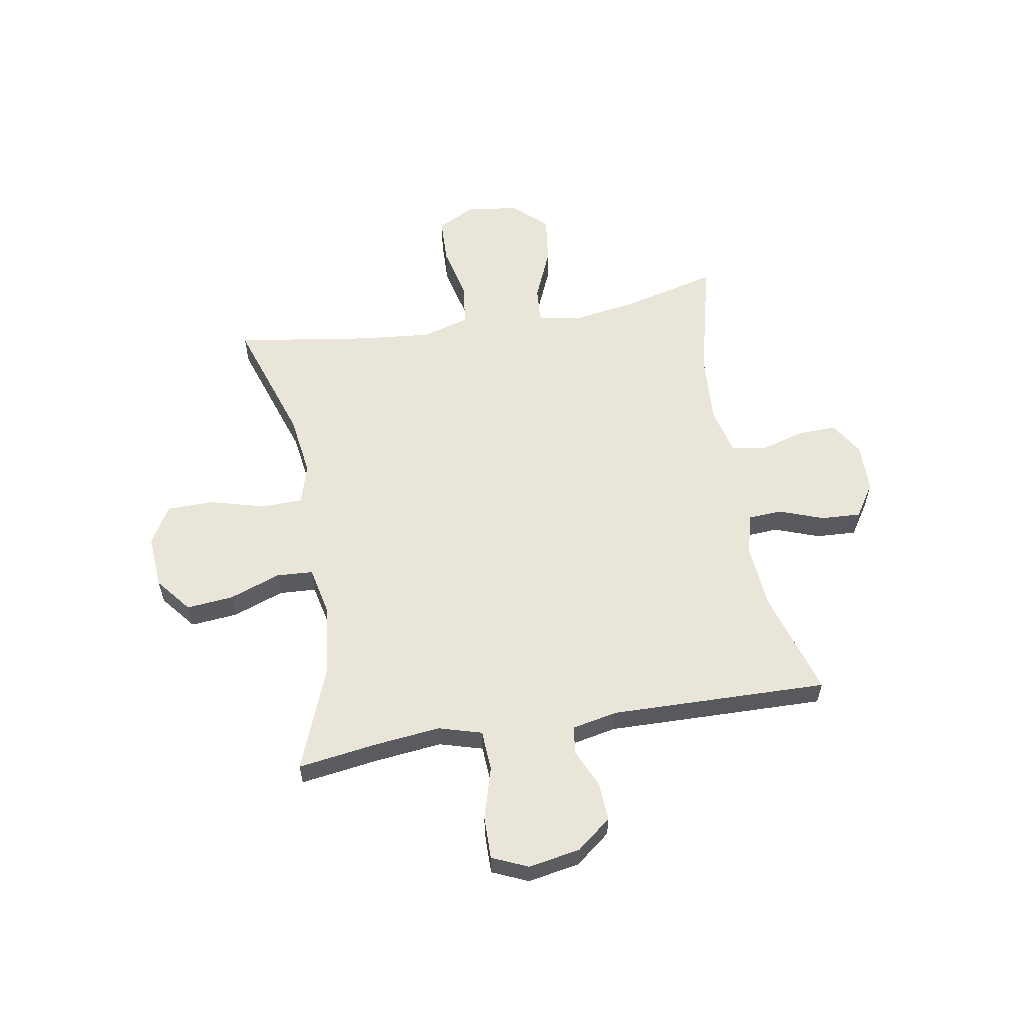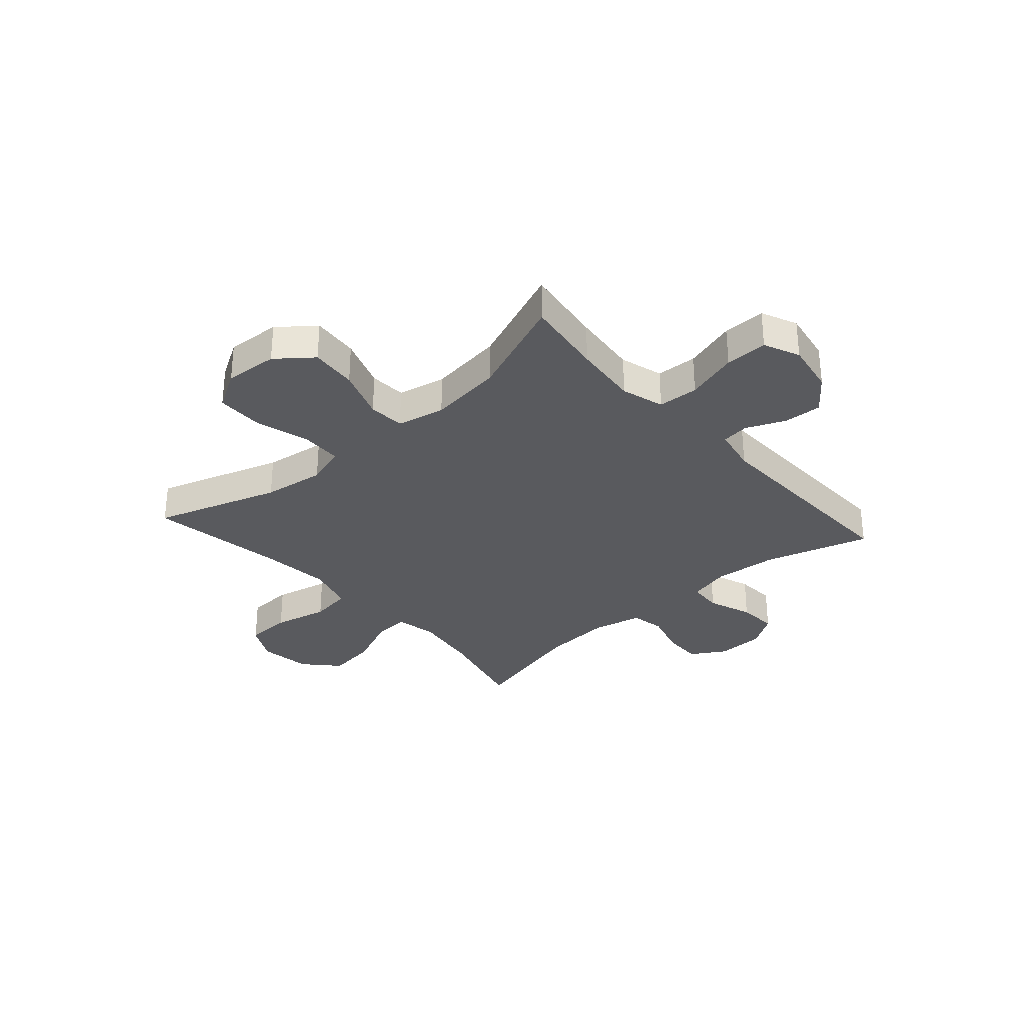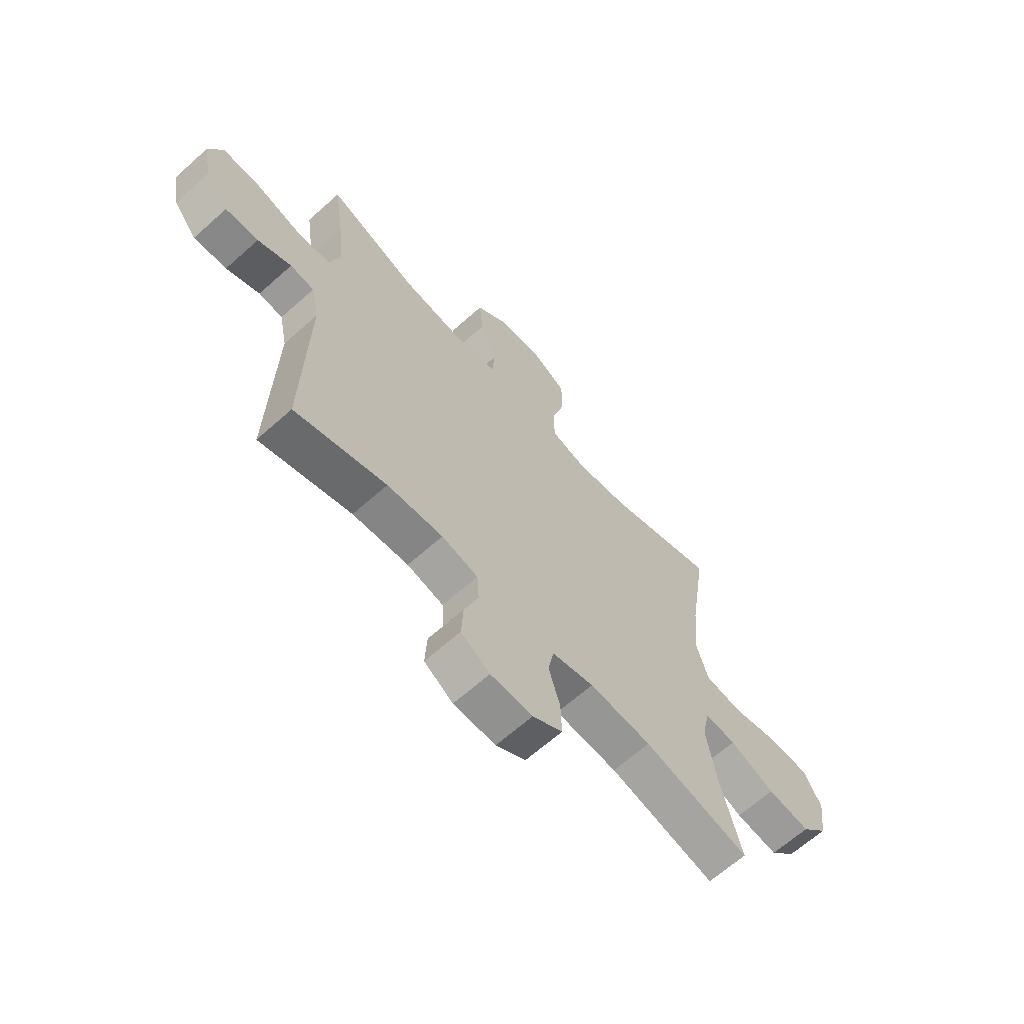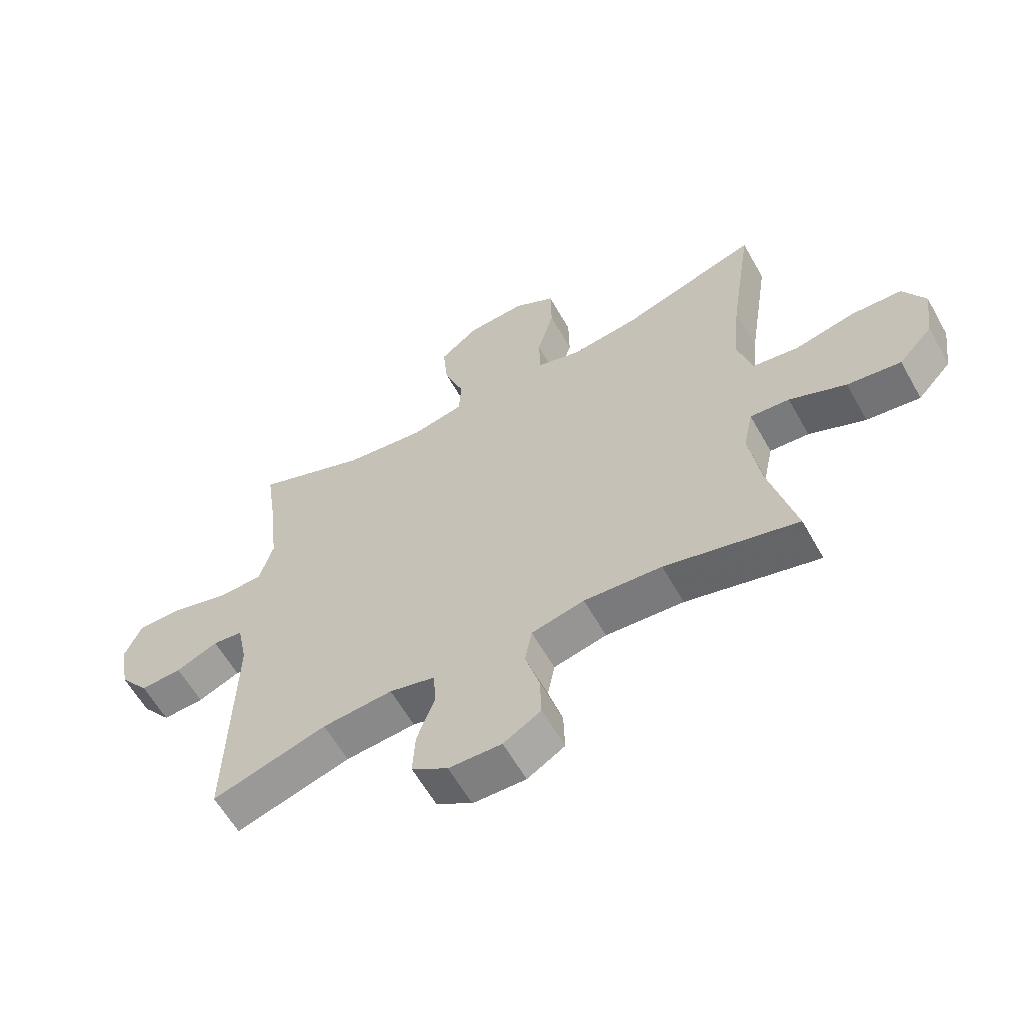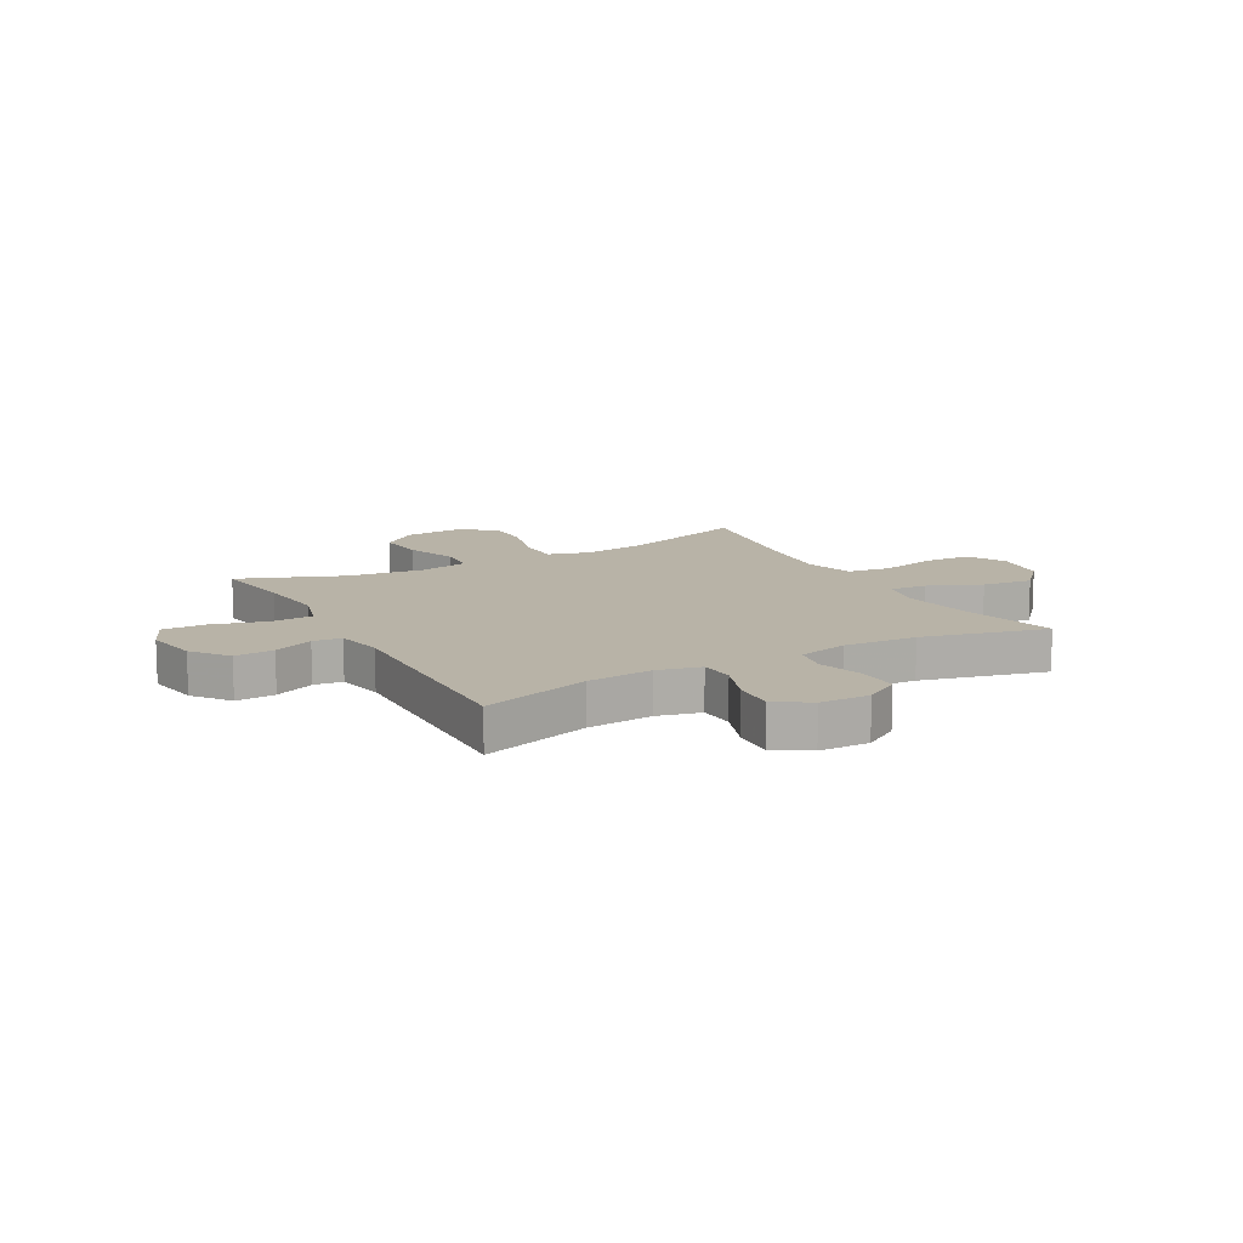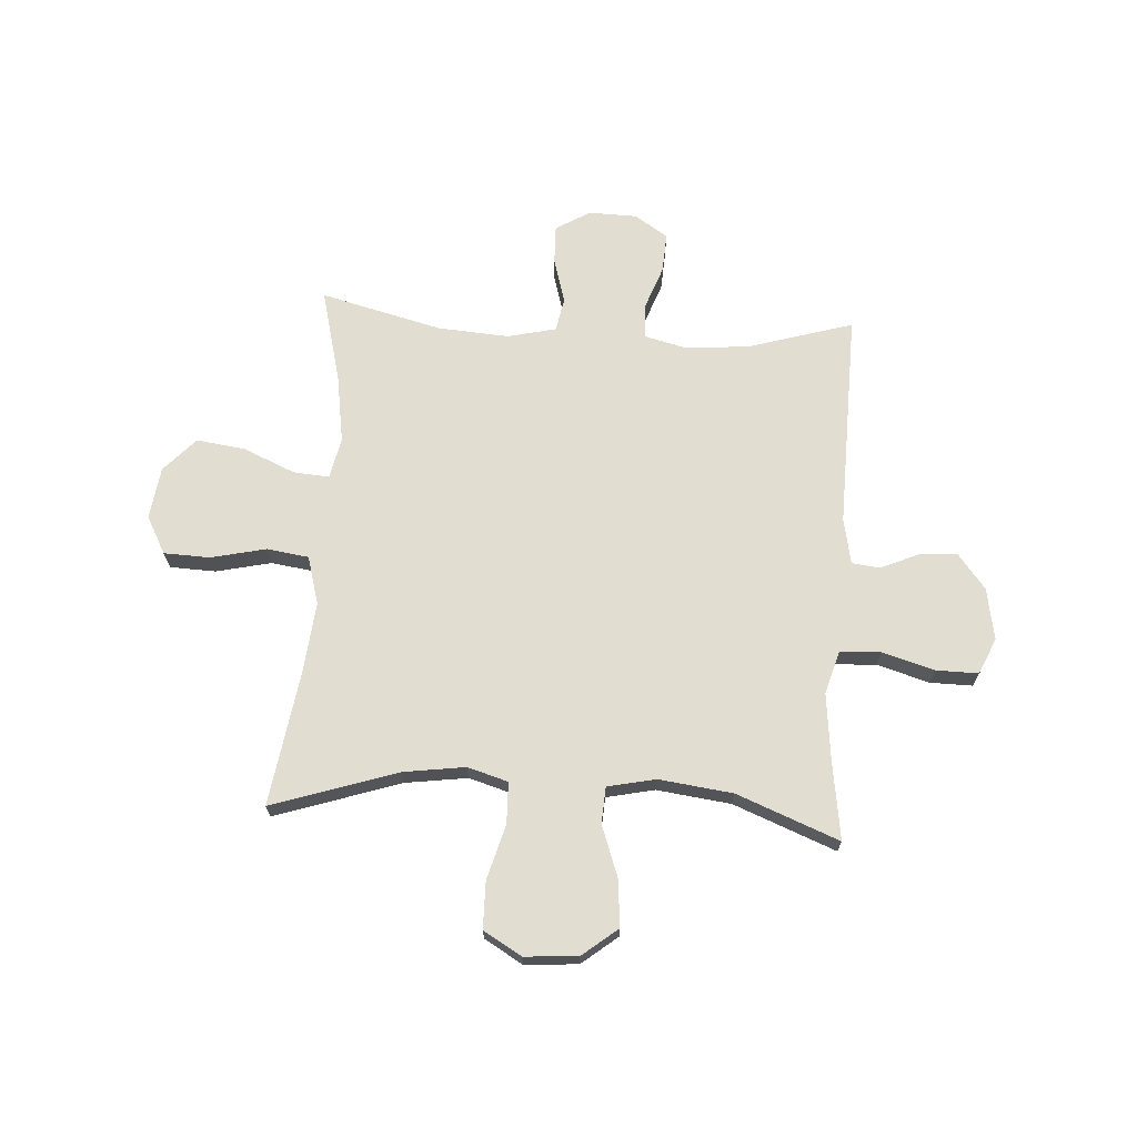
<metadata>
{"format":"obj","ext":"obj","renderer":"f3d","projection":"perspective","resolution":1024,"background":"white","views":[{"elev":58.2,"azim":80.2,"up":"+Y"},{"elev":-31.5,"azim":41.7,"up":"+Y"},{"elev":-65.1,"azim":132.0,"up":"+Z"},{"elev":-60.6,"azim":-150.7,"up":"+Z"},{"elev":12.7,"azim":151.0,"up":"+Y"},{"elev":68.9,"azim":3.6,"up":"+Y"}]}
</metadata>
<code>
v 0.5 0.07 0.5
v 0.479 0.07 0.354
v 0.466 0.07 0.233
v 0.489 0.07 0.154
v 0.564 0.07 0.15
v 0.66 0.07 0.178
v 0.738 0.07 0.179
v 0.767 0.07 0.113
v 0.75 0.07 0.018
v 0.7 0.07 -0.046
v 0.63 0.07 -0.042
v 0.559 0.07 -0.011
v 0.508 0.07 -0.017
v 0.491 0.07 -0.101
v 0.5 0.07 -0.5
v 0.307 0.07 -0.442
v 0.189 0.07 -0.432
v 0.112 0.07 -0.451
v 0.108 0.07 -0.513
v 0.138 0.07 -0.595
v 0.142 0.07 -0.668
v 0.081 0.07 -0.708
v -0.008 0.07 -0.71
v -0.071 0.07 -0.672
v -0.069 0.07 -0.6
v -0.045 0.07 -0.518
v -0.057 0.07 -0.456
v -0.146 0.07 -0.435
v -0.277 0.07 -0.444
v -0.5 0.07 -0.5
v -0.456 0.07 -0.326
v -0.437 0.07 -0.203
v -0.453 0.07 -0.127
v -0.519 0.07 -0.132
v -0.614 0.07 -0.173
v -0.704 0.07 -0.185
v -0.761 0.07 -0.123
v -0.774 0.07 -0.027
v -0.737 0.07 0.042
v -0.652 0.07 0.045
v -0.551 0.07 0.022
v -0.474 0.07 0.033
v -0.449 0.07 0.121
v -0.462 0.07 0.251
v -0.5 0.07 0.5
v -0.27 0.07 0.424
v -0.156 0.07 0.408
v -0.082 0.07 0.43
v -0.08 0.07 0.506
v -0.108 0.07 0.606
v -0.107 0.07 0.693
v -0.037 0.07 0.734
v 0.061 0.07 0.727
v 0.126 0.07 0.675
v 0.118 0.07 0.589
v 0.084 0.07 0.495
v 0.088 0.07 0.428
v 0.176 0.07 0.409
v 0.312 0.07 0.426
v 0.5 0 0.5
v 0.479 0 0.354
v 0.466 0 0.233
v 0.489 0 0.154
v 0.564 0 0.15
v 0.66 0 0.178
v 0.738 0 0.179
v 0.767 0 0.113
v 0.75 0 0.018
v 0.7 0 -0.046
v 0.63 0 -0.042
v 0.559 0 -0.011
v 0.508 0 -0.017
v 0.491 0 -0.101
v 0.5 0 -0.5
v 0.307 0 -0.442
v 0.189 0 -0.432
v 0.112 0 -0.451
v 0.108 0 -0.513
v 0.138 0 -0.595
v 0.142 0 -0.668
v 0.081 0 -0.708
v -0.008 0 -0.71
v -0.071 0 -0.672
v -0.069 0 -0.6
v -0.045 0 -0.518
v -0.057 0 -0.456
v -0.146 0 -0.435
v -0.277 0 -0.444
v -0.5 0 -0.5
v -0.456 0 -0.326
v -0.437 0 -0.203
v -0.453 0 -0.127
v -0.519 0 -0.132
v -0.614 0 -0.173
v -0.704 0 -0.185
v -0.761 0 -0.123
v -0.774 0 -0.027
v -0.737 0 0.042
v -0.652 0 0.045
v -0.551 0 0.022
v -0.474 0 0.033
v -0.449 0 0.121
v -0.462 0 0.251
v -0.5 0 0.5
v -0.27 0 0.424
v -0.156 0 0.408
v -0.082 0 0.43
v -0.08 0 0.506
v -0.108 0 0.606
v -0.107 0 0.693
v -0.037 0 0.734
v 0.061 0 0.727
v 0.126 0 0.675
v 0.118 0 0.589
v 0.084 0 0.495
v 0.088 0 0.428
v 0.176 0 0.409
v 0.312 0 0.426
f 53 54 55 56
f 53 56 57
f 52 53 57
f 49 50 51 52
f 48 49 52 57
f 47 48 57 58
f 44 45 46
f 43 44 46 47
f 42 43 47 58
f 38 39 40 41
f 38 41 42
f 37 38 42
f 34 35 36 37
f 33 34 37 42
f 32 33 42 58
f 29 30 31
f 28 29 31 32
f 27 28 32 58
f 23 24 25 26
f 21 22 23 26
f 19 20 21 26
f 18 19 26 27
f 17 18 27 58
f 14 15 16
f 13 14 16 17
f 9 10 11 12
f 9 12 13
f 8 9 13
f 5 6 7 8
f 4 5 8 13
f 3 4 13 17
f 59 1 2
f 17 58 59
f 2 3 17 59
f 115 114 113 112
f 116 115 112
f 116 112 111
f 111 110 109 108
f 116 111 108 107
f 117 116 107 106
f 105 104 103
f 106 105 103 102
f 117 106 102 101
f 100 99 98 97
f 101 100 97
f 101 97 96
f 96 95 94 93
f 101 96 93 92
f 117 101 92 91
f 90 89 88
f 91 90 88 87
f 117 91 87 86
f 85 84 83 82
f 85 82 81 80
f 85 80 79 78
f 86 85 78 77
f 117 86 77 76
f 75 74 73
f 76 75 73 72
f 71 70 69 68
f 72 71 68
f 72 68 67
f 67 66 65 64
f 72 67 64 63
f 76 72 63 62
f 61 60 118
f 118 117 76
f 118 76 62 61
f 1 60 61 2
f 2 61 62 3
f 3 62 63 4
f 4 63 64 5
f 5 64 65 6
f 6 65 66 7
f 7 66 67 8
f 8 67 68 9
f 9 68 69 10
f 10 69 70 11
f 11 70 71 12
f 12 71 72 13
f 13 72 73 14
f 14 73 74 15
f 15 74 75 16
f 16 75 76 17
f 17 76 77 18
f 18 77 78 19
f 19 78 79 20
f 20 79 80 21
f 21 80 81 22
f 22 81 82 23
f 23 82 83 24
f 24 83 84 25
f 25 84 85 26
f 26 85 86 27
f 27 86 87 28
f 28 87 88 29
f 29 88 89 30
f 30 89 90 31
f 31 90 91 32
f 32 91 92 33
f 33 92 93 34
f 34 93 94 35
f 35 94 95 36
f 36 95 96 37
f 37 96 97 38
f 38 97 98 39
f 39 98 99 40
f 40 99 100 41
f 41 100 101 42
f 42 101 102 43
f 43 102 103 44
f 44 103 104 45
f 45 104 105 46
f 46 105 106 47
f 47 106 107 48
f 48 107 108 49
f 49 108 109 50
f 50 109 110 51
f 51 110 111 52
f 52 111 112 53
f 53 112 113 54
f 54 113 114 55
f 55 114 115 56
f 56 115 116 57
f 57 116 117 58
f 58 117 118 59
f 59 118 60 1

</code>
